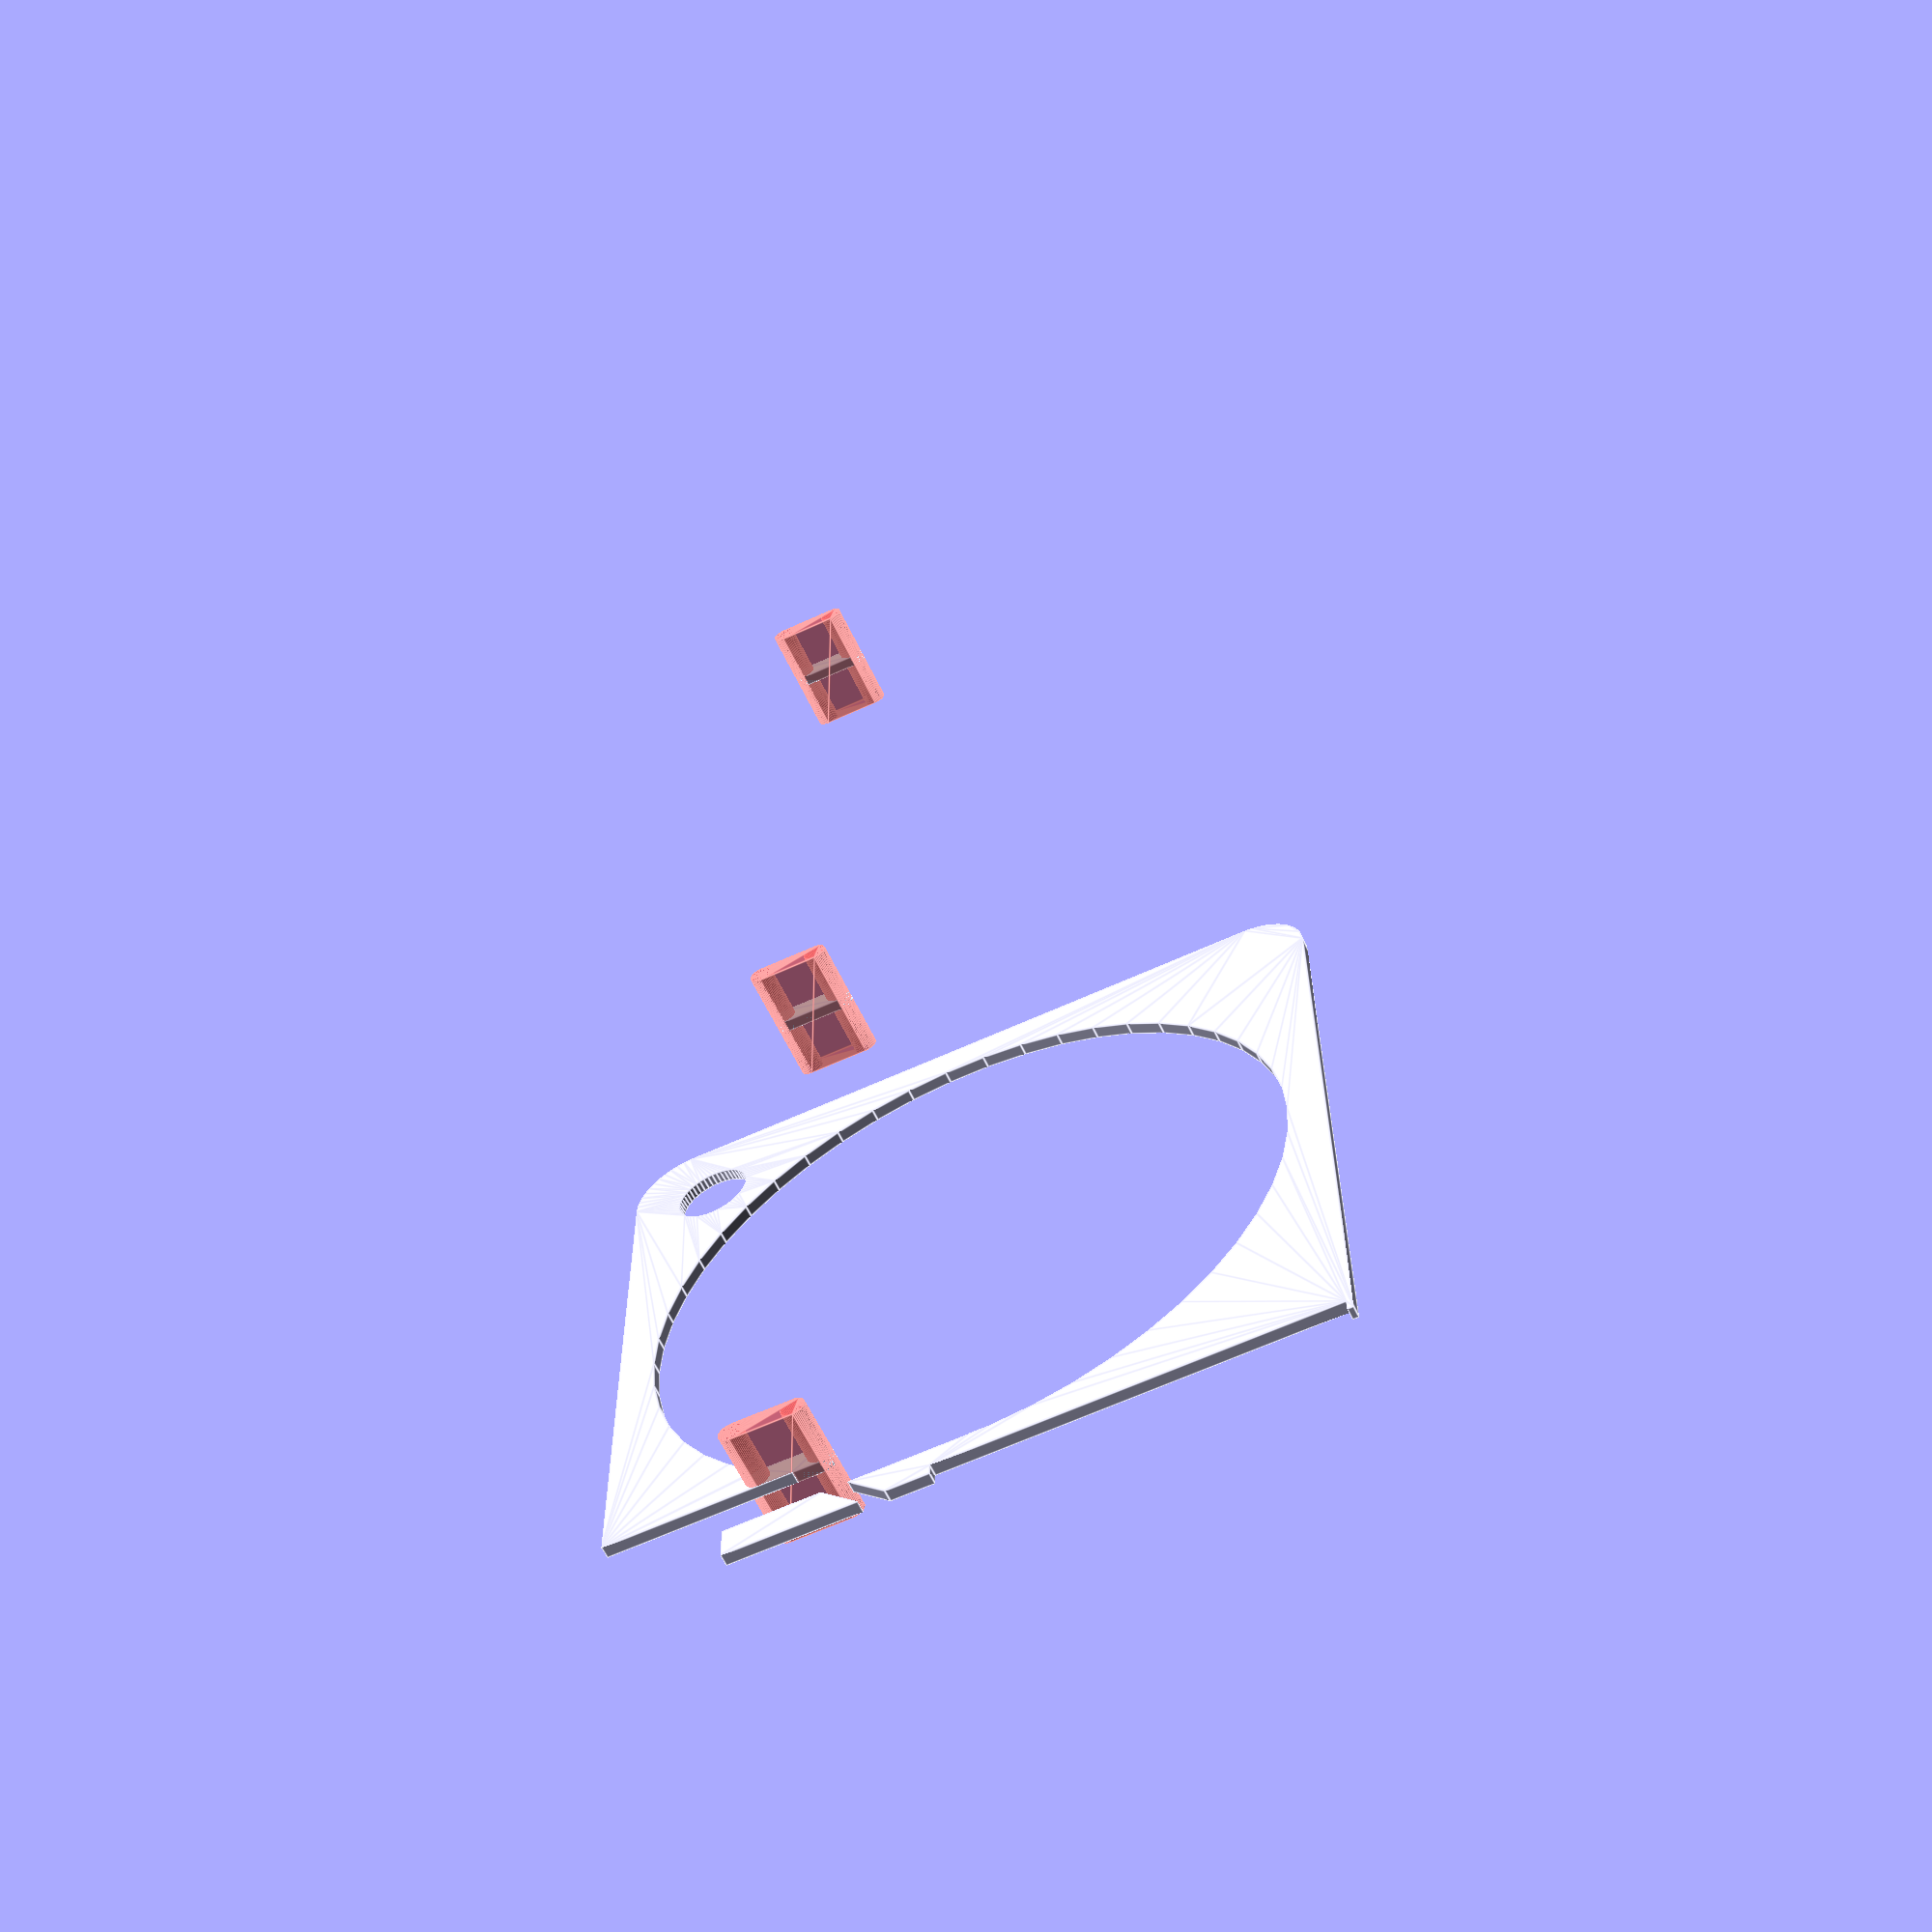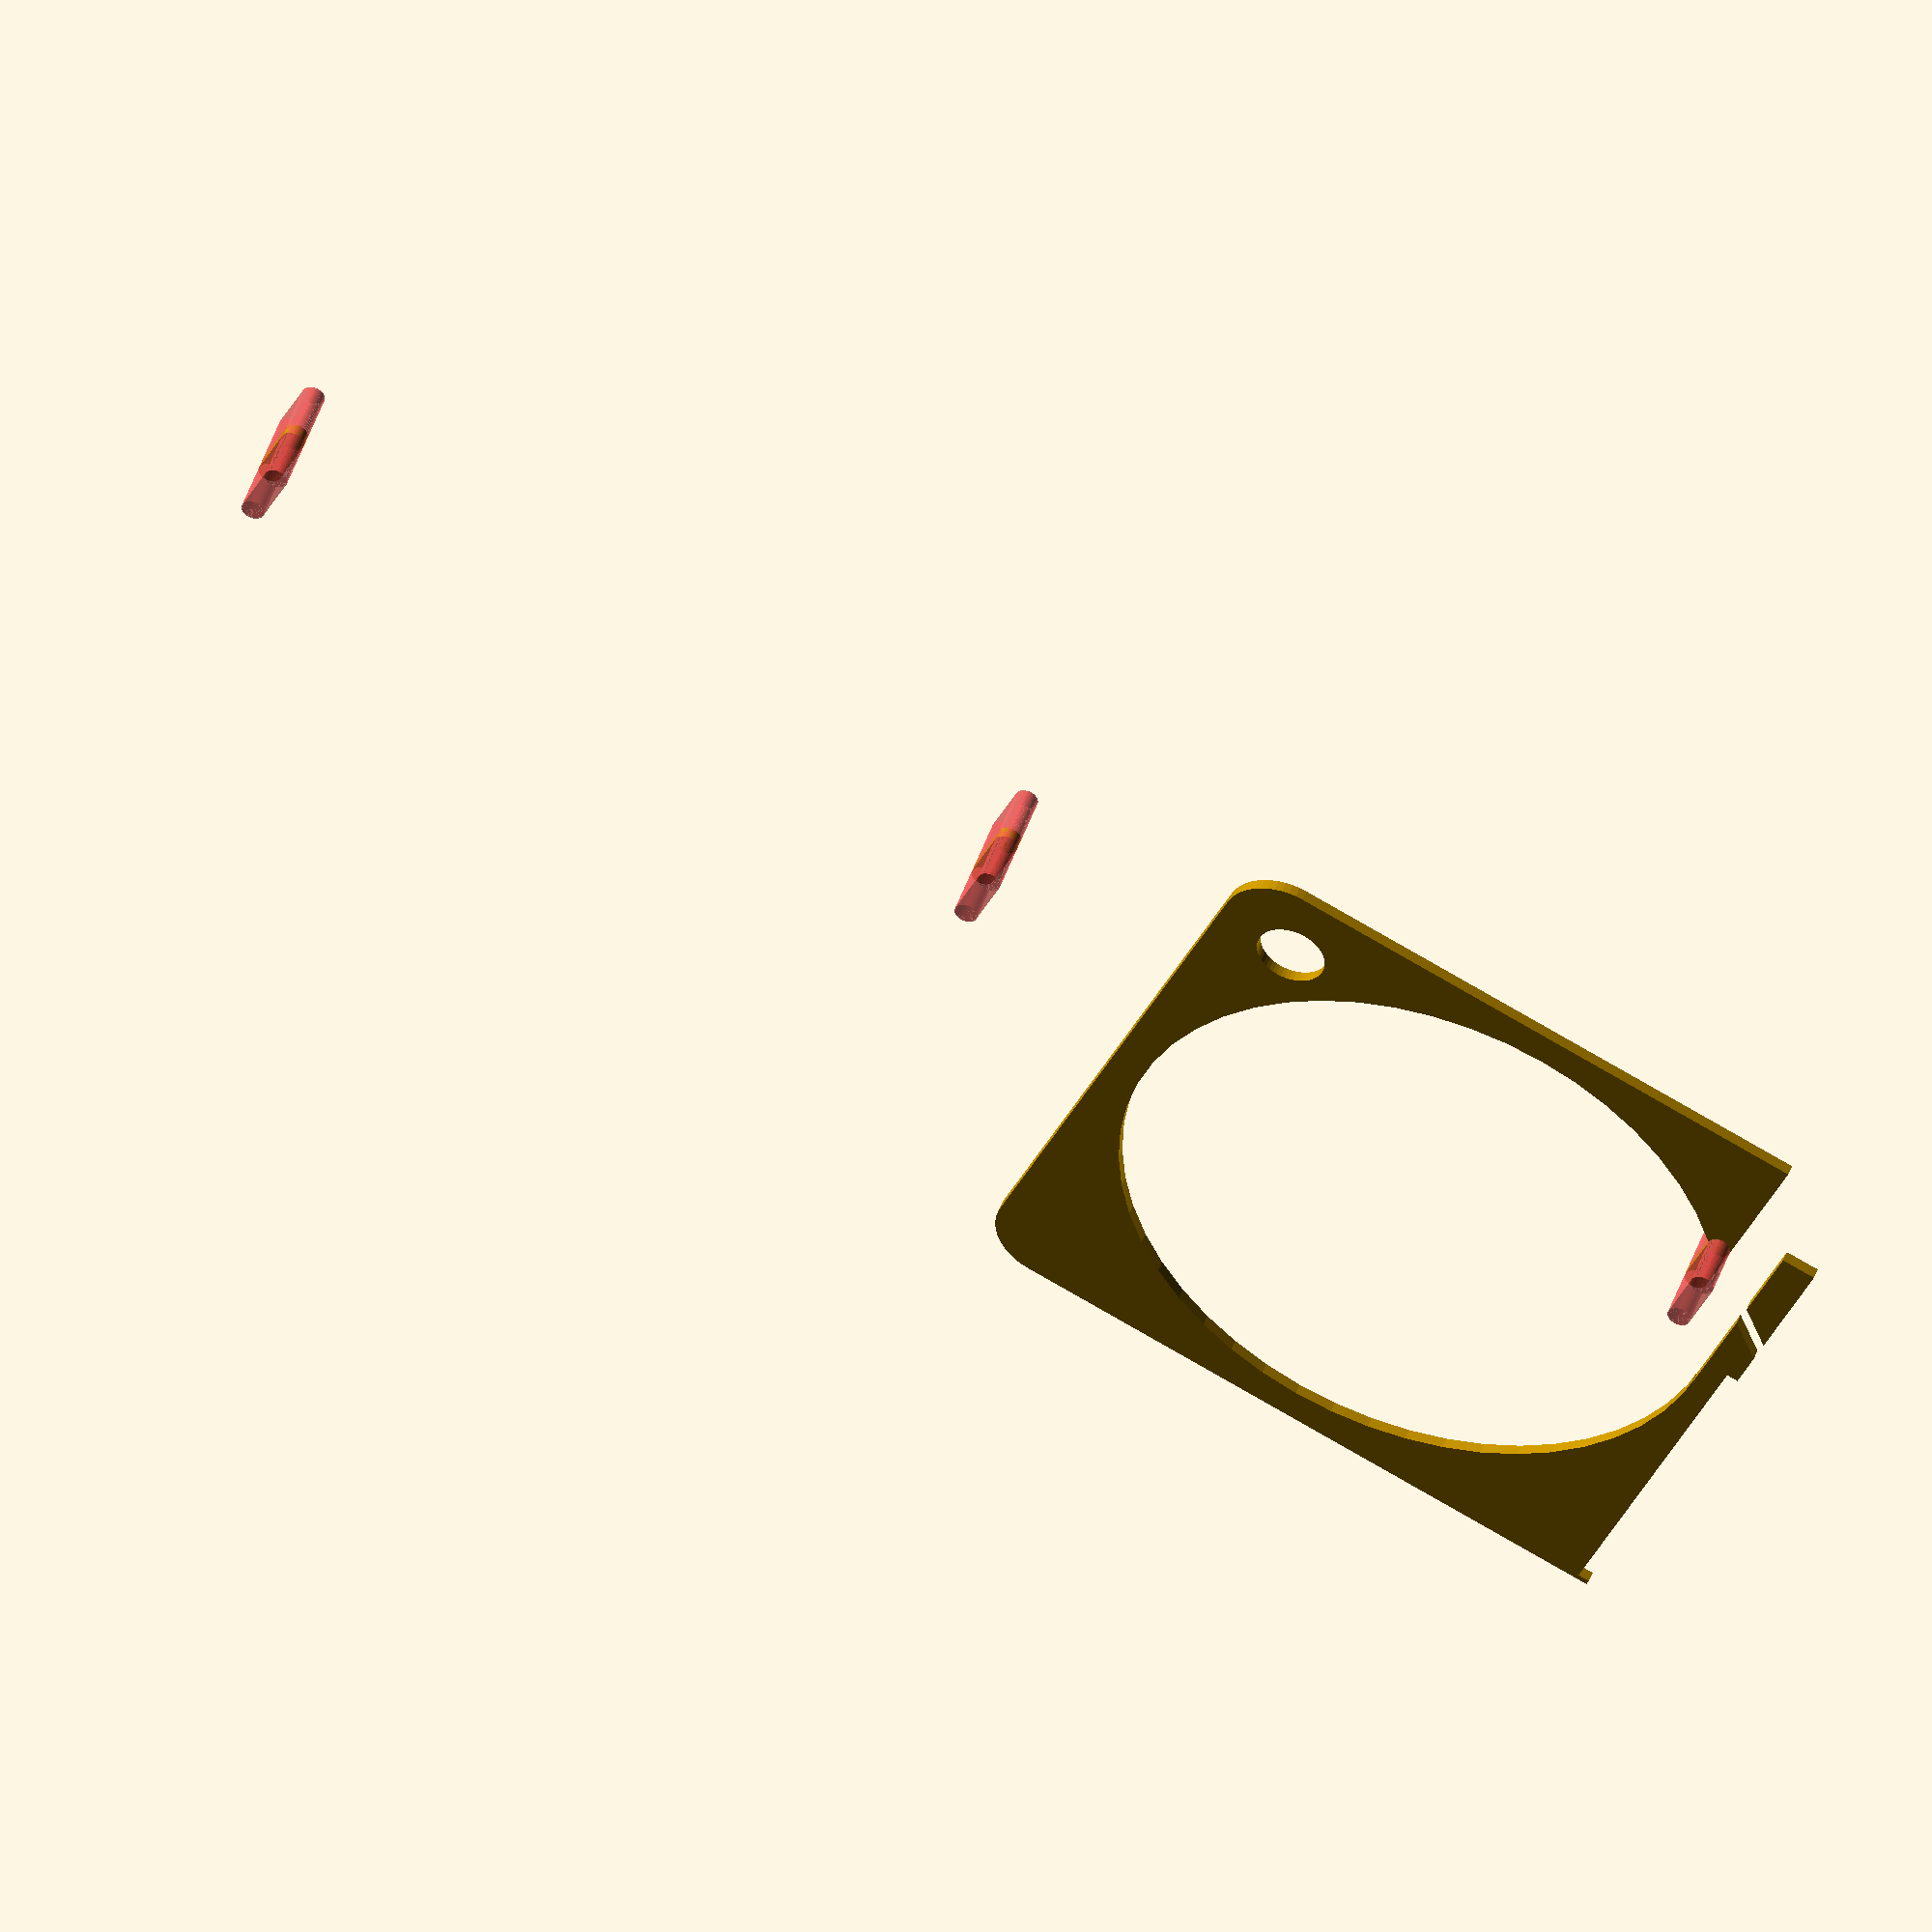
<openscad>
$fn = 50;


union() {
	translate(v = [0, 0, 0]) {
		projection() {
			intersection() {
				translate(v = [-500, -500, -3.5000000000]) {
					cube(size = [1000, 1000, 0.1000000000]);
				}
				union() {
					difference() {
						union() {
							hull() {
								translate(v = [-24.5000000000, 24.5000000000, 0]) {
									cylinder(h = 10, r = 5);
								}
								translate(v = [24.5000000000, 24.5000000000, 0]) {
									cylinder(h = 10, r = 5);
								}
								translate(v = [-24.5000000000, -24.5000000000, 0]) {
									cylinder(h = 10, r = 5);
								}
								translate(v = [24.5000000000, -24.5000000000, 0]) {
									cylinder(h = 10, r = 5);
								}
							}
							translate(v = [-29.5000000000, 23.5000000000, 0]) {
								cube(size = [6, 6, 10]);
							}
						}
						union() {
							translate(v = [-30.0000000000, -22.5000000000, -250.0000000000]) {
								rotate(a = [0, 0, 0]) {
									difference() {
										union() {
											hull() {
												translate(v = [7.5000000000, 0, 0]) {
													cylinder(h = 250, r = 3.0000000000, r1 = 3.0000000000, r2 = 3.0000000000);
												}
												translate(v = [-7.5000000000, 0, 0]) {
													cylinder(h = 250, r = 3.0000000000, r1 = 3.0000000000, r2 = 3.0000000000);
												}
											}
										}
										union();
									}
								}
							}
							translate(v = [-30.0000000000, 22.5000000000, -250.0000000000]) {
								rotate(a = [0, 0, 0]) {
									difference() {
										union() {
											hull() {
												translate(v = [7.5000000000, 0, 0]) {
													cylinder(h = 250, r = 3.0000000000, r1 = 3.0000000000, r2 = 3.0000000000);
												}
												translate(v = [-7.5000000000, 0, 0]) {
													cylinder(h = 250, r = 3.0000000000, r1 = 3.0000000000, r2 = 3.0000000000);
												}
											}
										}
										union();
									}
								}
							}
							translate(v = [-29.0000000000, 28.5000000000, 0.5000000000]) {
								cube(size = [32, 1, 9.0000000000]);
							}
							translate(v = [22.5000000000, -22.5000000000, 0]) {
								cylinder(h = 100, r = 3.0000000000);
							}
							translate(v = [0, 0, 0.6000000000]) {
								cylinder(h = 12.4000000000, r = 26.5000000000);
							}
							translate(v = [0, 0, -5.0000000000]) {
								cylinder(h = 10, r = 6.5000000000);
							}
							translate(v = [0.0000000000, 22.5000000000, 0.6000000000]) {
								cube(size = [29.5000000000, 4, 12.4000000000]);
							}
							translate(v = [19.5000000000, 22.5000000000, 0.6000000000]) {
								cube(size = [10, 7, 12.4000000000]);
							}
							translate(v = [8.5000000000, 22.5000000000, 8.5000000000]) {
								cube(size = [21, 7, 1.5000000000]);
							}
							translate(v = [5.7500000000, 30.2500000000, 0.6000000000]) {
								rotate(a = [0, 0, -45]) {
									cube(size = [7.5000000000, 1.5000000000, 12.4000000000]);
								}
							}
							translate(v = [5.0610000000, 20.5000000000, 0.6000000000]) {
								cube(size = [7.5000000000, 2, 9.4000000000]);
							}
						}
					}
					union() {
						translate(v = [14.3110000000, 21.5000000000, -5.0000000000]) {
							rotate(a = [0, 0, 0]) {
								difference() {
									union() {
										#hull() {
											#translate(v = [2.5000000000, 0, 0]) {
												cylinder(h = 10, r = 1.0000000000, r1 = 1.0000000000, r2 = 1.0000000000);
											}
											#translate(v = [-2.5000000000, 0, 0]) {
												cylinder(h = 10, r = 1.0000000000, r1 = 1.0000000000, r2 = 1.0000000000);
											}
										}
									}
									union();
								}
							}
						}
					}
				}
			}
		}
	}
	translate(v = [0, 69, 0]) {
		projection() {
			intersection() {
				translate(v = [-500, -500, -0.5000000000]) {
					cube(size = [1000, 1000, 0.1000000000]);
				}
				union() {
					difference() {
						union() {
							hull() {
								translate(v = [-24.5000000000, 24.5000000000, 0]) {
									cylinder(h = 10, r = 5);
								}
								translate(v = [24.5000000000, 24.5000000000, 0]) {
									cylinder(h = 10, r = 5);
								}
								translate(v = [-24.5000000000, -24.5000000000, 0]) {
									cylinder(h = 10, r = 5);
								}
								translate(v = [24.5000000000, -24.5000000000, 0]) {
									cylinder(h = 10, r = 5);
								}
							}
							translate(v = [-29.5000000000, 23.5000000000, 0]) {
								cube(size = [6, 6, 10]);
							}
						}
						union() {
							translate(v = [-30.0000000000, -22.5000000000, -250.0000000000]) {
								rotate(a = [0, 0, 0]) {
									difference() {
										union() {
											hull() {
												translate(v = [7.5000000000, 0, 0]) {
													cylinder(h = 250, r = 3.0000000000, r1 = 3.0000000000, r2 = 3.0000000000);
												}
												translate(v = [-7.5000000000, 0, 0]) {
													cylinder(h = 250, r = 3.0000000000, r1 = 3.0000000000, r2 = 3.0000000000);
												}
											}
										}
										union();
									}
								}
							}
							translate(v = [-30.0000000000, 22.5000000000, -250.0000000000]) {
								rotate(a = [0, 0, 0]) {
									difference() {
										union() {
											hull() {
												translate(v = [7.5000000000, 0, 0]) {
													cylinder(h = 250, r = 3.0000000000, r1 = 3.0000000000, r2 = 3.0000000000);
												}
												translate(v = [-7.5000000000, 0, 0]) {
													cylinder(h = 250, r = 3.0000000000, r1 = 3.0000000000, r2 = 3.0000000000);
												}
											}
										}
										union();
									}
								}
							}
							translate(v = [-29.0000000000, 28.5000000000, 0.5000000000]) {
								cube(size = [32, 1, 9.0000000000]);
							}
							translate(v = [22.5000000000, -22.5000000000, 0]) {
								cylinder(h = 100, r = 3.0000000000);
							}
							translate(v = [0, 0, 0.6000000000]) {
								cylinder(h = 12.4000000000, r = 26.5000000000);
							}
							translate(v = [0, 0, -5.0000000000]) {
								cylinder(h = 10, r = 6.5000000000);
							}
							translate(v = [0.0000000000, 22.5000000000, 0.6000000000]) {
								cube(size = [29.5000000000, 4, 12.4000000000]);
							}
							translate(v = [19.5000000000, 22.5000000000, 0.6000000000]) {
								cube(size = [10, 7, 12.4000000000]);
							}
							translate(v = [8.5000000000, 22.5000000000, 8.5000000000]) {
								cube(size = [21, 7, 1.5000000000]);
							}
							translate(v = [5.7500000000, 30.2500000000, 0.6000000000]) {
								rotate(a = [0, 0, -45]) {
									cube(size = [7.5000000000, 1.5000000000, 12.4000000000]);
								}
							}
							translate(v = [5.0610000000, 20.5000000000, 0.6000000000]) {
								cube(size = [7.5000000000, 2, 9.4000000000]);
							}
						}
					}
					union() {
						translate(v = [14.3110000000, 21.5000000000, -5.0000000000]) {
							rotate(a = [0, 0, 0]) {
								difference() {
									union() {
										#hull() {
											#translate(v = [2.5000000000, 0, 0]) {
												cylinder(h = 10, r = 1.0000000000, r1 = 1.0000000000, r2 = 1.0000000000);
											}
											#translate(v = [-2.5000000000, 0, 0]) {
												cylinder(h = 10, r = 1.0000000000, r1 = 1.0000000000, r2 = 1.0000000000);
											}
										}
									}
									union();
								}
							}
						}
					}
				}
			}
		}
	}
	translate(v = [0, 138, 0]) {
		projection() {
			intersection() {
				translate(v = [-500, -500, 2.5000000000]) {
					cube(size = [1000, 1000, 0.1000000000]);
				}
				union() {
					difference() {
						union() {
							hull() {
								translate(v = [-24.5000000000, 24.5000000000, 0]) {
									cylinder(h = 10, r = 5);
								}
								translate(v = [24.5000000000, 24.5000000000, 0]) {
									cylinder(h = 10, r = 5);
								}
								translate(v = [-24.5000000000, -24.5000000000, 0]) {
									cylinder(h = 10, r = 5);
								}
								translate(v = [24.5000000000, -24.5000000000, 0]) {
									cylinder(h = 10, r = 5);
								}
							}
							translate(v = [-29.5000000000, 23.5000000000, 0]) {
								cube(size = [6, 6, 10]);
							}
						}
						union() {
							translate(v = [-30.0000000000, -22.5000000000, -250.0000000000]) {
								rotate(a = [0, 0, 0]) {
									difference() {
										union() {
											hull() {
												translate(v = [7.5000000000, 0, 0]) {
													cylinder(h = 250, r = 3.0000000000, r1 = 3.0000000000, r2 = 3.0000000000);
												}
												translate(v = [-7.5000000000, 0, 0]) {
													cylinder(h = 250, r = 3.0000000000, r1 = 3.0000000000, r2 = 3.0000000000);
												}
											}
										}
										union();
									}
								}
							}
							translate(v = [-30.0000000000, 22.5000000000, -250.0000000000]) {
								rotate(a = [0, 0, 0]) {
									difference() {
										union() {
											hull() {
												translate(v = [7.5000000000, 0, 0]) {
													cylinder(h = 250, r = 3.0000000000, r1 = 3.0000000000, r2 = 3.0000000000);
												}
												translate(v = [-7.5000000000, 0, 0]) {
													cylinder(h = 250, r = 3.0000000000, r1 = 3.0000000000, r2 = 3.0000000000);
												}
											}
										}
										union();
									}
								}
							}
							translate(v = [-29.0000000000, 28.5000000000, 0.5000000000]) {
								cube(size = [32, 1, 9.0000000000]);
							}
							translate(v = [22.5000000000, -22.5000000000, 0]) {
								cylinder(h = 100, r = 3.0000000000);
							}
							translate(v = [0, 0, 0.6000000000]) {
								cylinder(h = 12.4000000000, r = 26.5000000000);
							}
							translate(v = [0, 0, -5.0000000000]) {
								cylinder(h = 10, r = 6.5000000000);
							}
							translate(v = [0.0000000000, 22.5000000000, 0.6000000000]) {
								cube(size = [29.5000000000, 4, 12.4000000000]);
							}
							translate(v = [19.5000000000, 22.5000000000, 0.6000000000]) {
								cube(size = [10, 7, 12.4000000000]);
							}
							translate(v = [8.5000000000, 22.5000000000, 8.5000000000]) {
								cube(size = [21, 7, 1.5000000000]);
							}
							translate(v = [5.7500000000, 30.2500000000, 0.6000000000]) {
								rotate(a = [0, 0, -45]) {
									cube(size = [7.5000000000, 1.5000000000, 12.4000000000]);
								}
							}
							translate(v = [5.0610000000, 20.5000000000, 0.6000000000]) {
								cube(size = [7.5000000000, 2, 9.4000000000]);
							}
						}
					}
					union() {
						translate(v = [14.3110000000, 21.5000000000, -5.0000000000]) {
							rotate(a = [0, 0, 0]) {
								difference() {
									union() {
										#hull() {
											#translate(v = [2.5000000000, 0, 0]) {
												cylinder(h = 10, r = 1.0000000000, r1 = 1.0000000000, r2 = 1.0000000000);
											}
											#translate(v = [-2.5000000000, 0, 0]) {
												cylinder(h = 10, r = 1.0000000000, r1 = 1.0000000000, r2 = 1.0000000000);
											}
										}
									}
									union();
								}
							}
						}
					}
				}
			}
		}
	}
}
</openscad>
<views>
elev=61.4 azim=179.7 roll=25.2 proj=p view=edges
elev=312.7 azim=245.8 roll=198.4 proj=o view=solid
</views>
